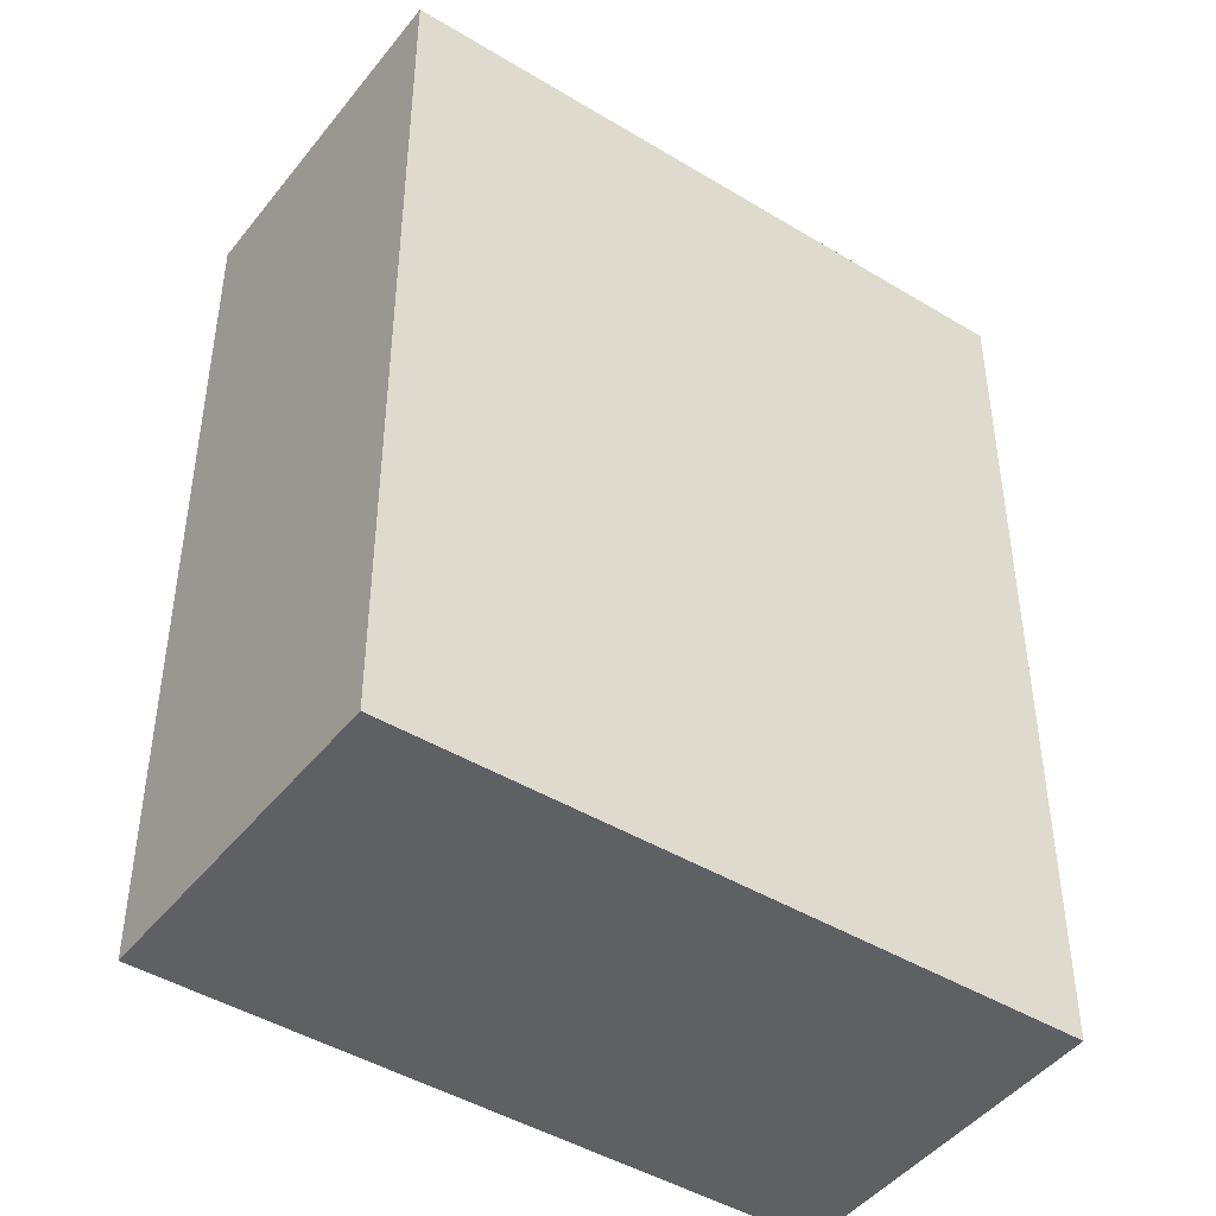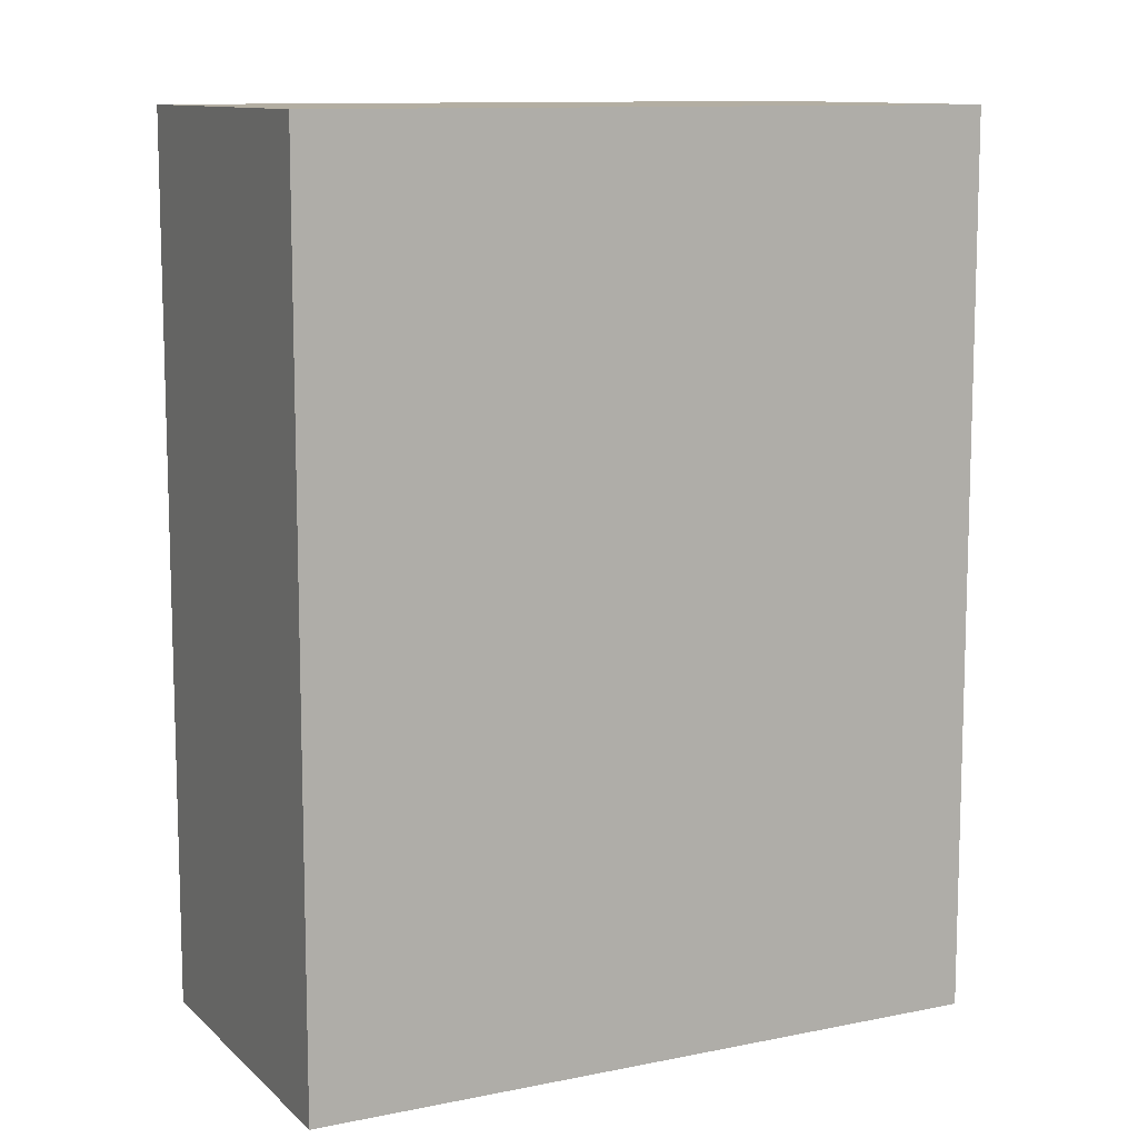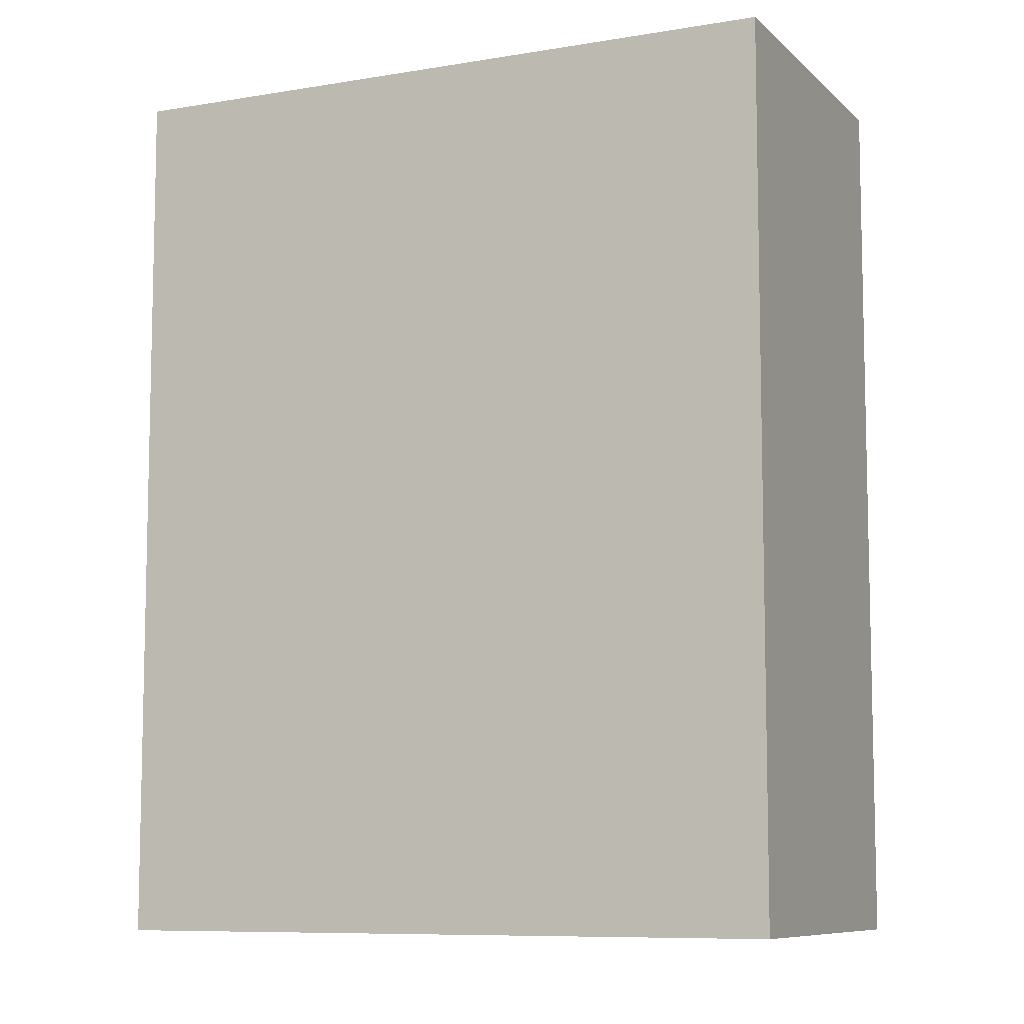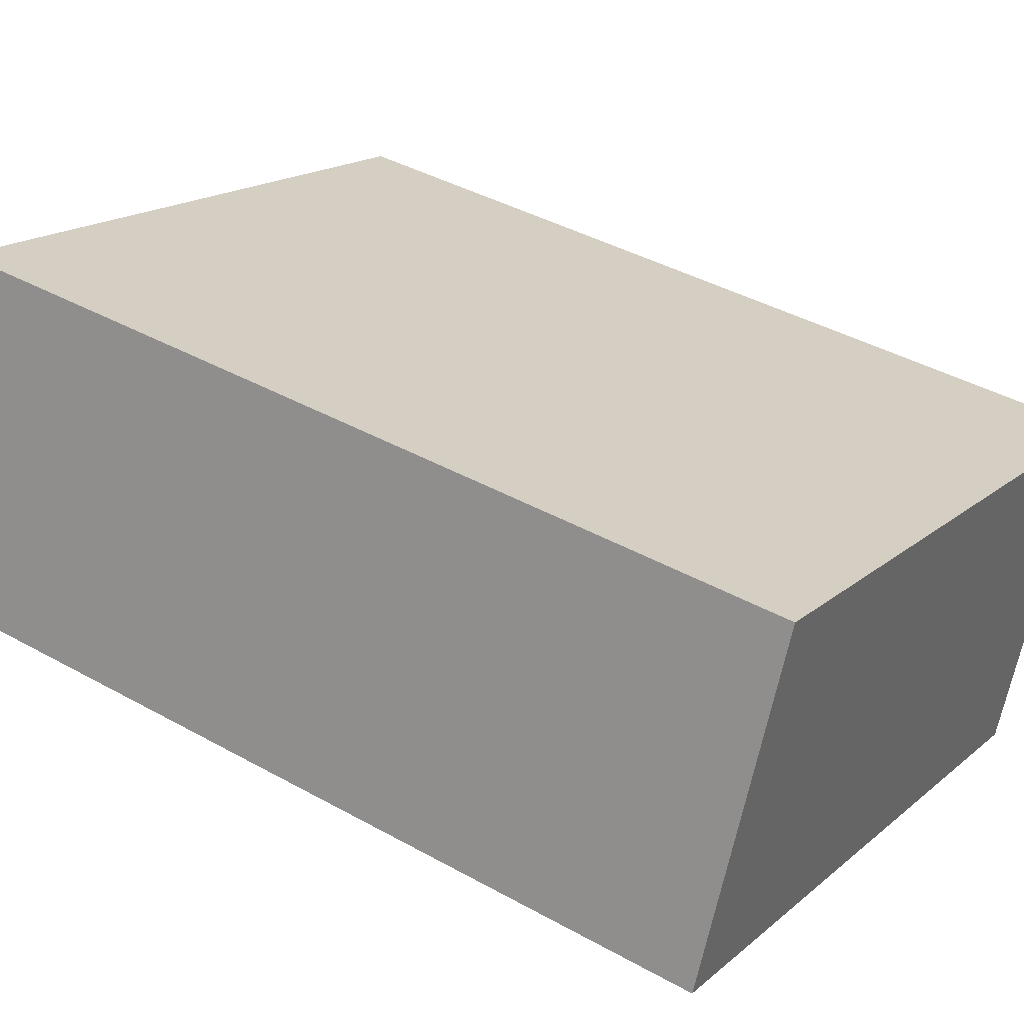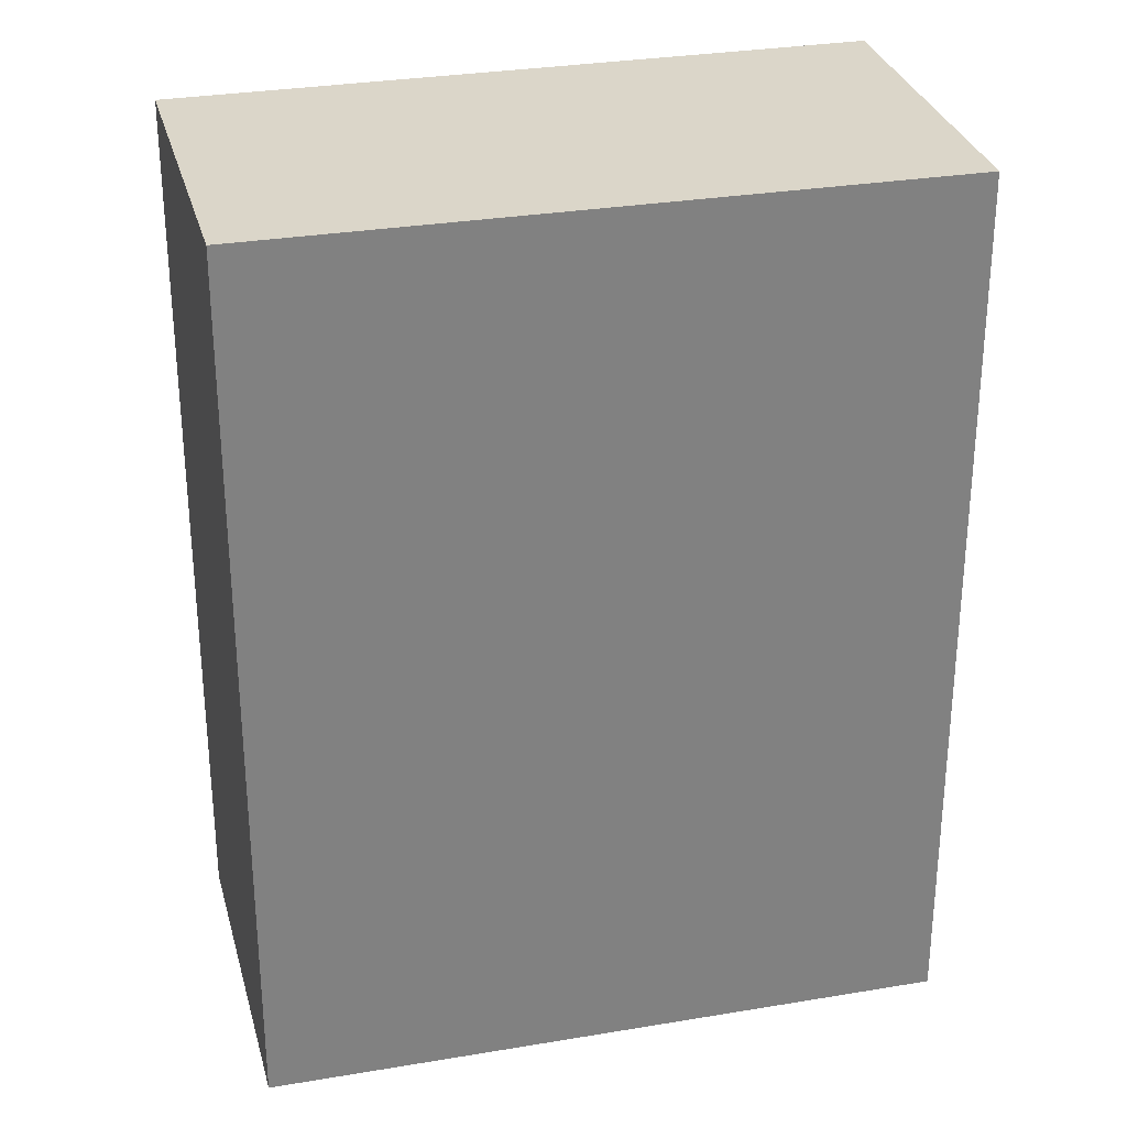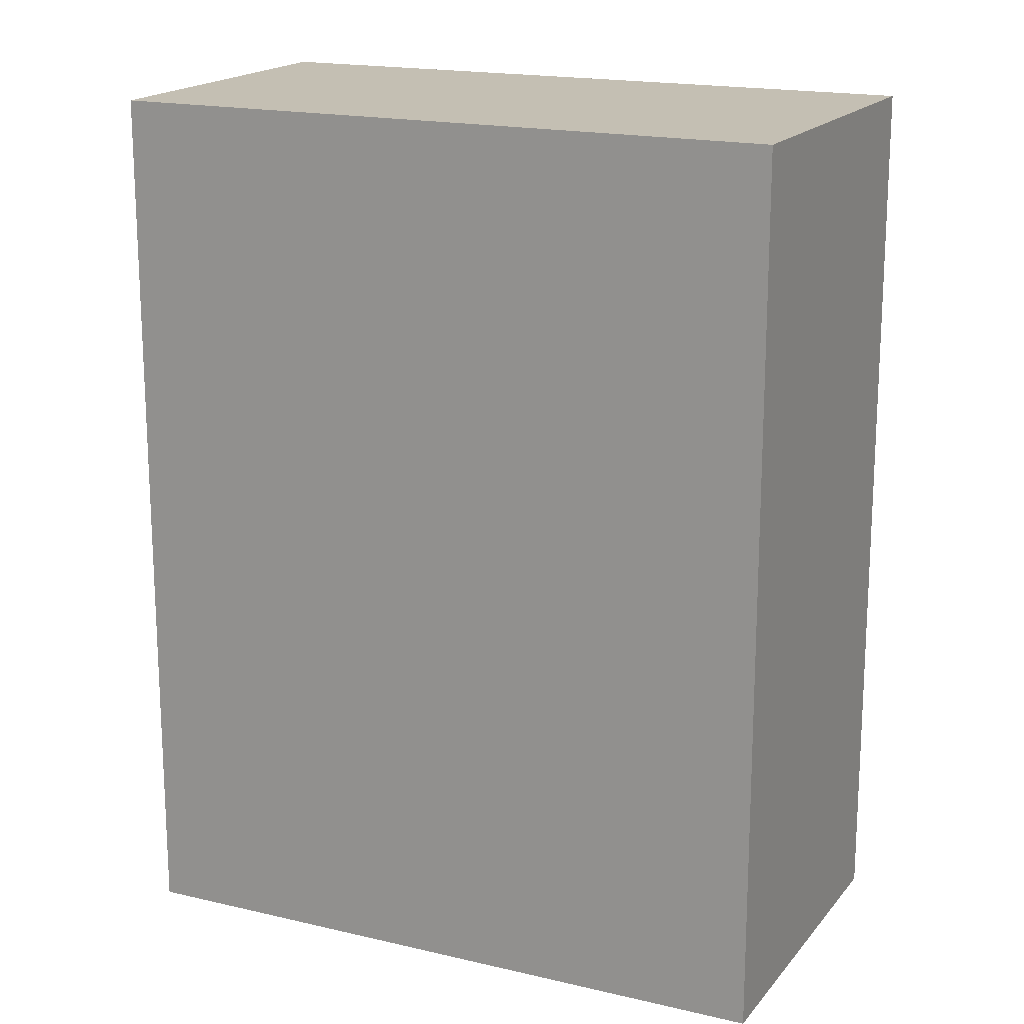
<metadata>
{"format":"obj","ext":"obj","renderer":"f3d","projection":"perspective","resolution":1024,"background":"white","views":[{"elev":-44.7,"azim":-14.8,"up":"+Y"},{"elev":10.8,"azim":173.5,"up":"+Y"},{"elev":-8.5,"azim":-134.3,"up":"+Y"},{"elev":41.2,"azim":-55.9,"up":"+Z"},{"elev":29.8,"azim":6.5,"up":"+Y"},{"elev":17.7,"azim":45.5,"up":"+Y"}]}
</metadata>
<code>
v  0.614 4.293 1.605
v  3.135 4.293 -1.188
v  0 4.293 2.629e-16
v  3.719 4.293 0.453
v  3.135 7.274e-17 -1.188
v  0 0 0
v  0.614 -9.828e-17 1.605
v  3.719 -2.774e-17 0.453
g defaultobject
f 1 2 3
f 2 1 4
f 5 3 2
f 3 5 6
f 6 1 3
f 1 6 7
f 7 4 1
f 4 7 8
f 8 2 4
f 2 8 5
f 8 6 5
f 6 8 7

</code>
